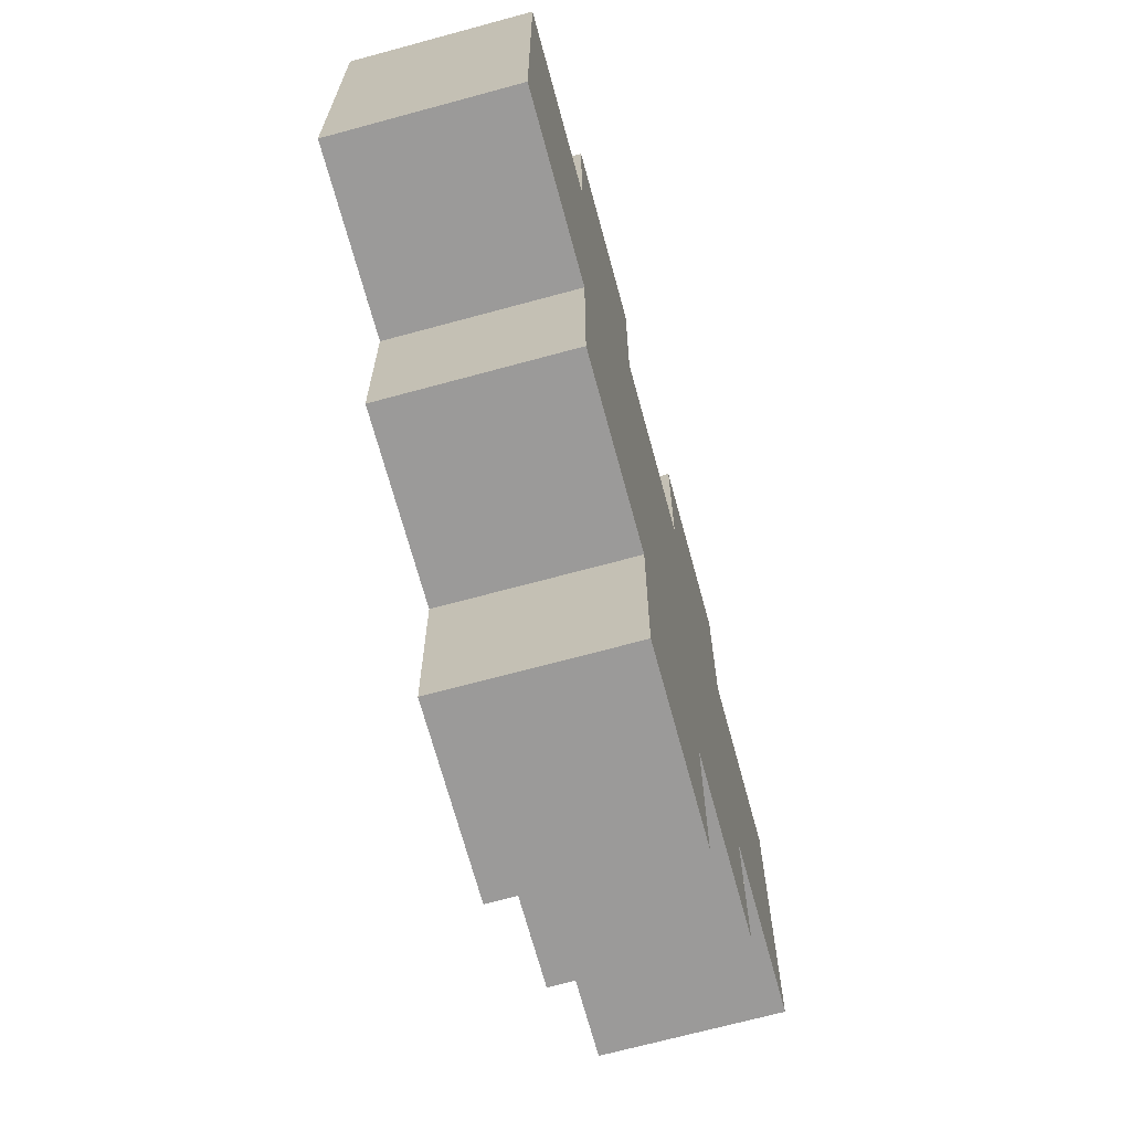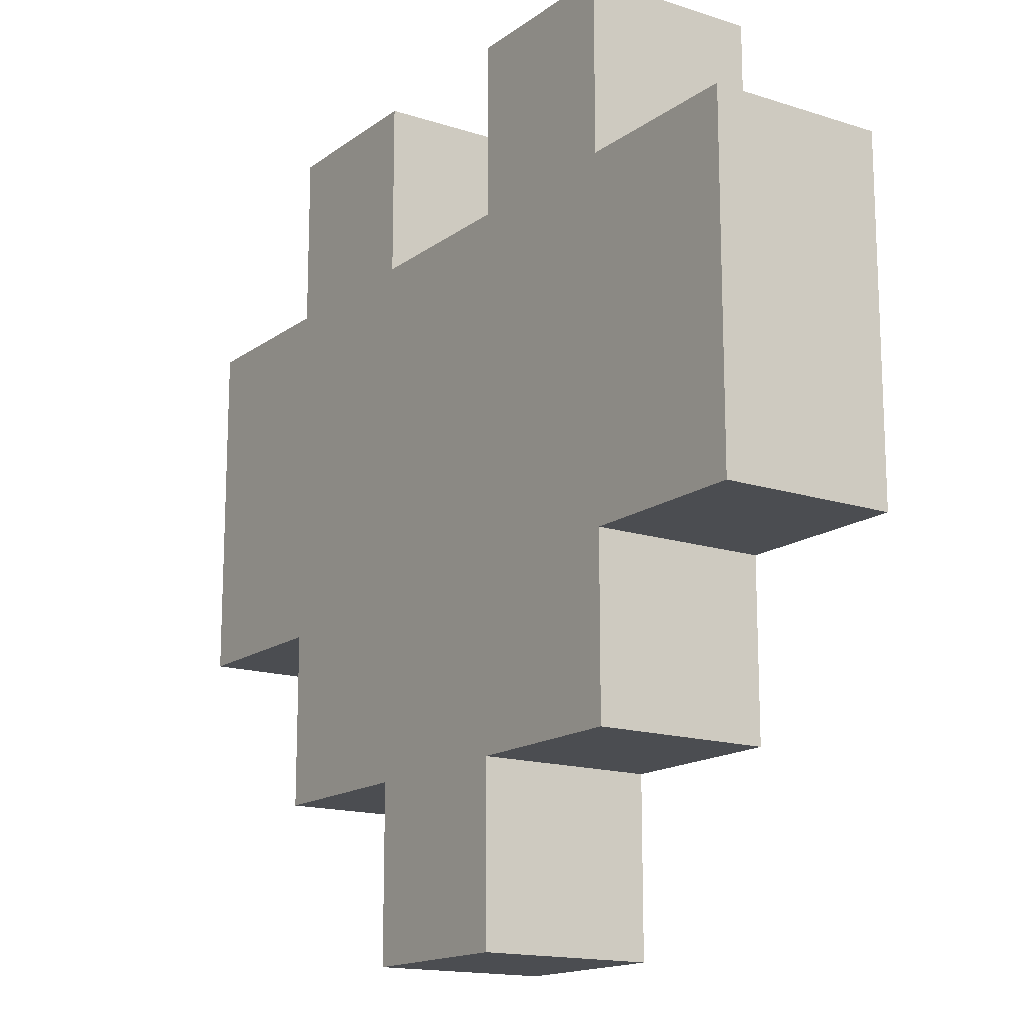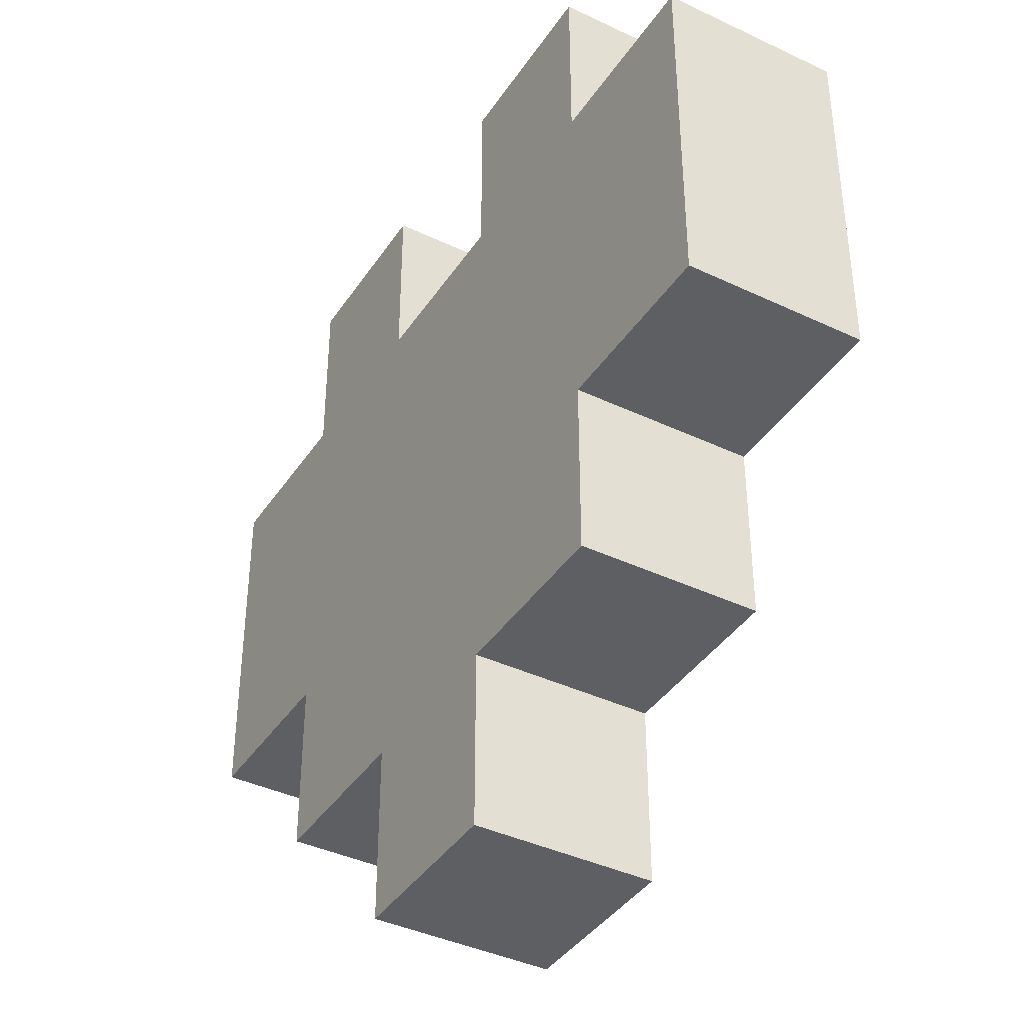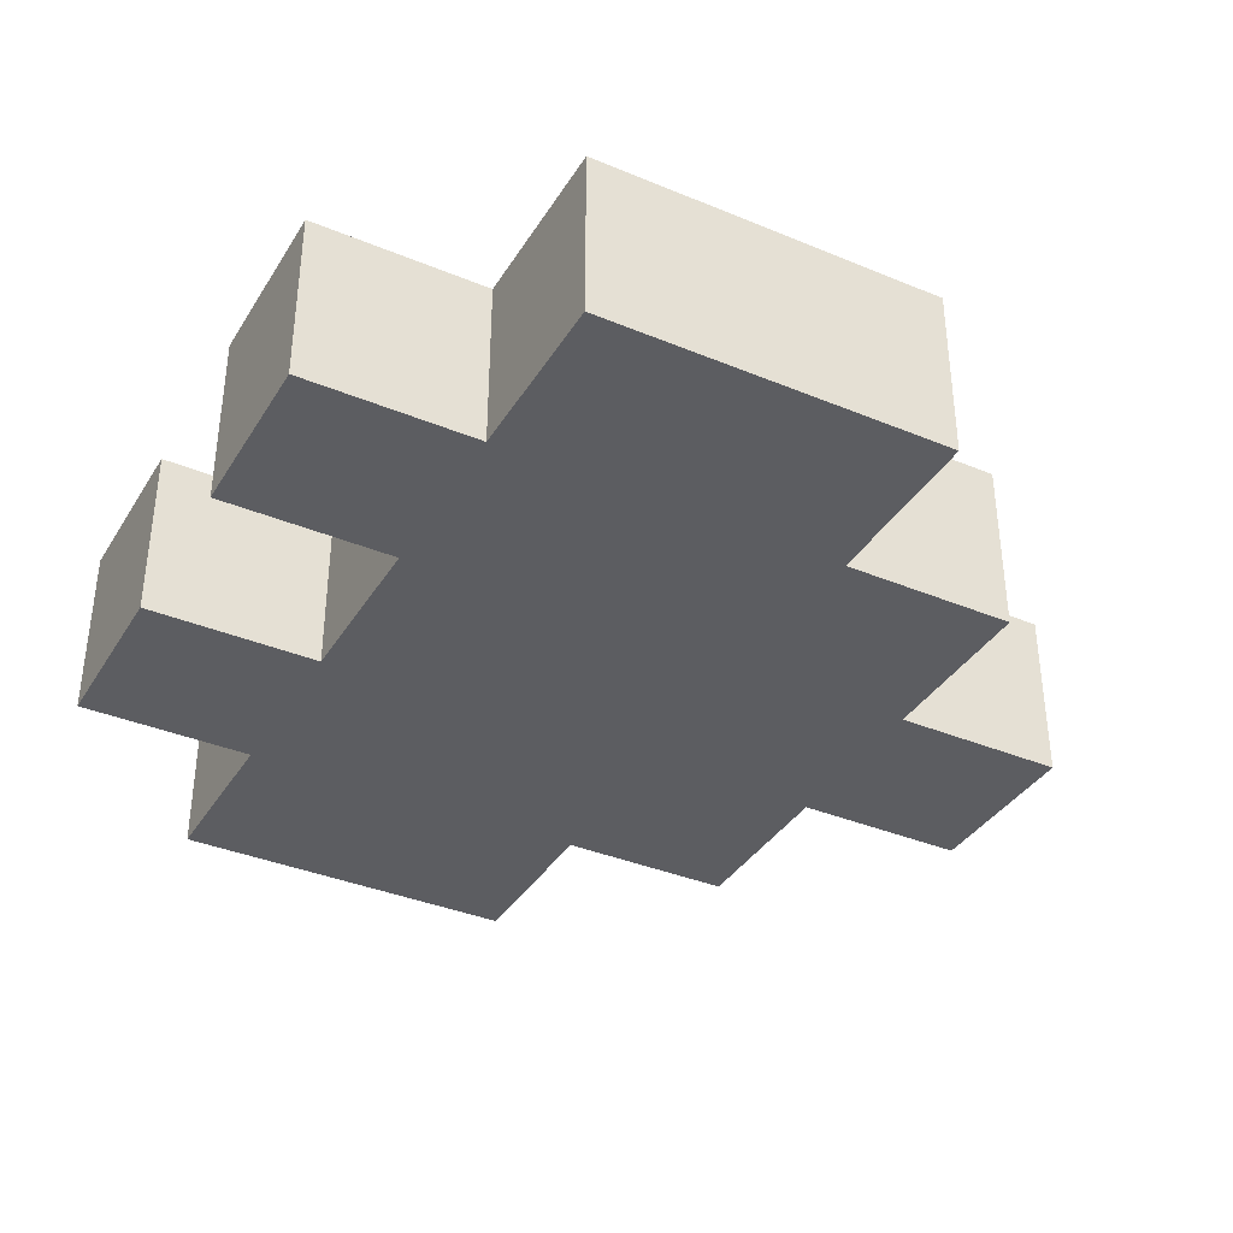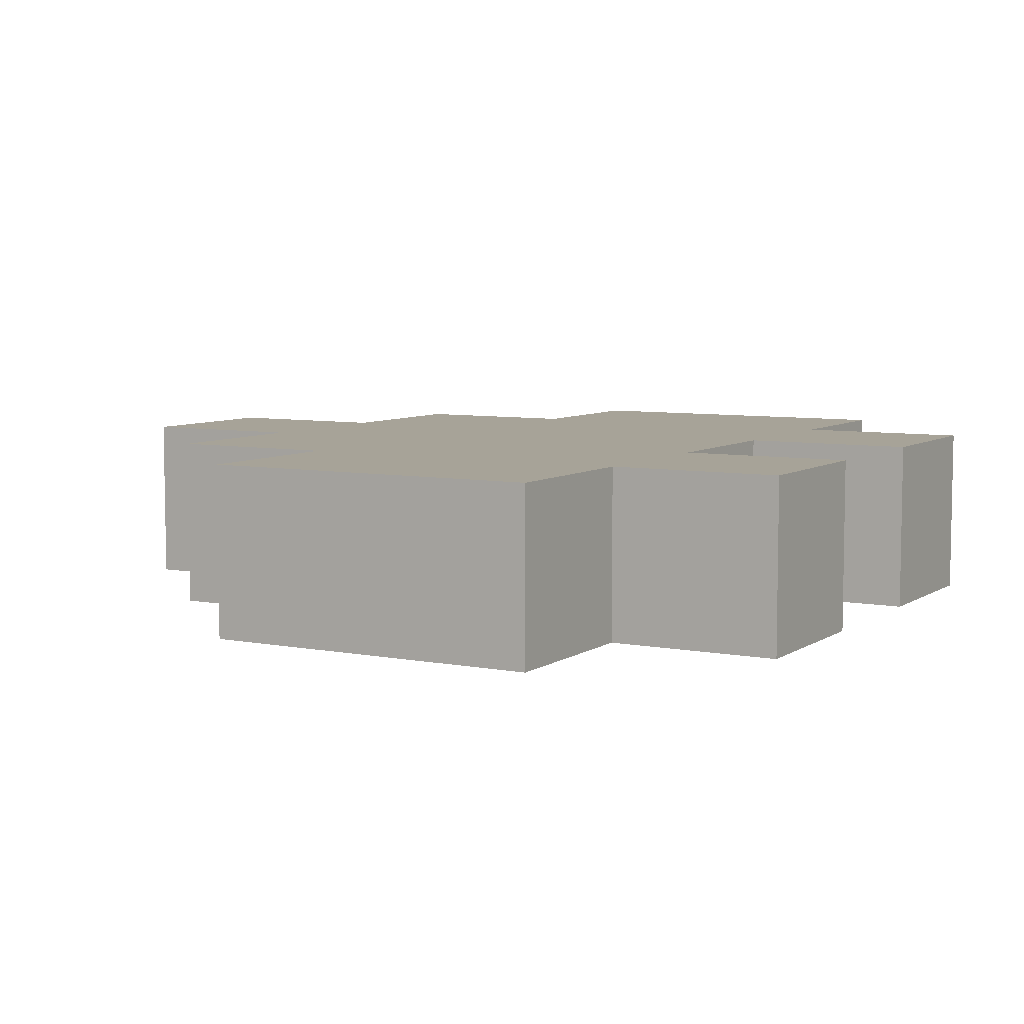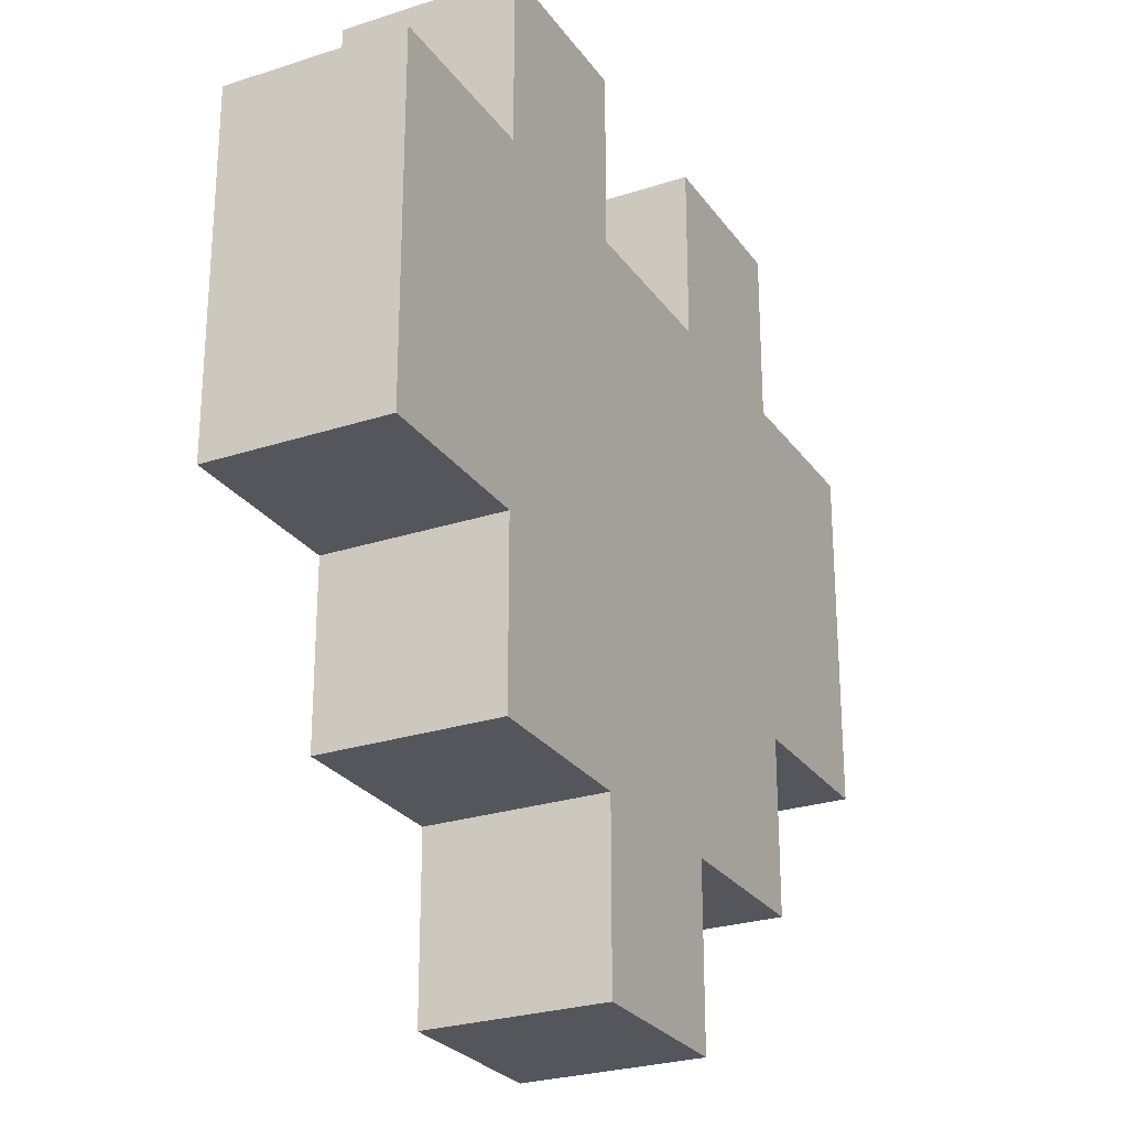
<metadata>
{"format":"obj","ext":"obj","renderer":"f3d","projection":"perspective","resolution":1024,"background":"white","views":[{"elev":-69.5,"azim":-74.8,"up":"+Y"},{"elev":-15.6,"azim":-124.2,"up":"+Y"},{"elev":-39.9,"azim":-120.4,"up":"+Y"},{"elev":-37.0,"azim":-118.2,"up":"+Z"},{"elev":6.8,"azim":119.6,"up":"+Z"},{"elev":-26.2,"azim":117.3,"up":"+Y"}]}
</metadata>
<code>
o
v -0.2 0.2 0.1
v -0.2 0.2 -7.451e-08
v -0.2 0.4 0.1
v -0.2 0.4 -7.451e-08
v -0.1 0.1 0.1
v -0.1 0.1 -7.451e-08
v -0.1 0.2 0.1
v -0.1 0.2 -7.451e-08
v -0.1 0.4 0.1
v -0.1 0.4 -7.451e-08
v -0.1 0.5 0.1
v -0.1 0.5 -7.451e-08
v 5.96e-08 0 0.1
v 5.96e-08 0 -7.451e-08
v 5.96e-08 0.1 0.1
v 5.96e-08 0.1 -7.451e-08
v 0.1 0.4 0.1
v 0.1 0.4 -7.451e-08
v 0.1 0.5 0.1
v 0.1 0.5 -7.451e-08
v 5.96e-08 0.4 0.1
v 5.96e-08 0.4 -7.451e-08
v 5.96e-08 0.5 0.1
v 5.96e-08 0.5 -7.451e-08
v 0.1 0 0.1
v 0.1 0 -7.451e-08
v 0.1 0.1 0.1
v 0.1 0.1 -7.451e-08
v 0.2 0.1 0.1
v 0.2 0.1 -7.451e-08
v 0.2 0.2 0.1
v 0.2 0.2 -7.451e-08
v 0.2 0.4 0.1
v 0.2 0.4 -7.451e-08
v 0.2 0.5 0.1
v 0.2 0.5 -7.451e-08
v 0.3 0.2 0.1
v 0.3 0.2 -7.451e-08
v 0.3 0.4 0.1
v 0.3 0.4 -7.451e-08
v -0.2 0.2 0.1
v -0.2 0.4 0.1
v -0.1 0.1 0.1
v -0.1 0.2 0.1
v -0.1 0.4 0.1
v -0.1 0.5 0.1
v 5.96e-08 0 0.1
v 5.96e-08 0.1 0.1
v 5.96e-08 0.2 0.1
v 5.96e-08 0.3 0.1
v 5.96e-08 0.4 0.1
v 5.96e-08 0.5 0.1
v 0.1 0 0.1
v 0.1 0.1 0.1
v 0.1 0.2 0.1
v 0.1 0.3 0.1
v 0.1 0.4 0.1
v 0.1 0.5 0.1
v 0.2 0.1 0.1
v 0.2 0.2 0.1
v 0.2 0.4 0.1
v 0.2 0.5 0.1
v 0.3 0.2 0.1
v 0.3 0.4 0.1
v -0.2 0.2 -7.451e-08
v -0.2 0.4 -7.451e-08
v -0.1 0.1 -7.451e-08
v -0.1 0.2 -7.451e-08
v -0.1 0.4 -7.451e-08
v -0.1 0.5 -7.451e-08
v 5.96e-08 0 -7.451e-08
v 5.96e-08 0.1 -7.451e-08
v 5.96e-08 0.2 -7.451e-08
v 5.96e-08 0.3 -7.451e-08
v 5.96e-08 0.4 -7.451e-08
v 5.96e-08 0.5 -7.451e-08
v 0.1 0 -7.451e-08
v 0.1 0.1 -7.451e-08
v 0.1 0.2 -7.451e-08
v 0.1 0.3 -7.451e-08
v 0.1 0.4 -7.451e-08
v 0.1 0.5 -7.451e-08
v 0.2 0.1 -7.451e-08
v 0.2 0.2 -7.451e-08
v 0.2 0.4 -7.451e-08
v 0.2 0.5 -7.451e-08
v 0.3 0.2 -7.451e-08
v 0.3 0.4 -7.451e-08
v 5.96e-08 0 0.1
v 0.1 0 0.1
v 5.96e-08 0 -7.451e-08
v 0.1 0 -7.451e-08
v -0.1 0.1 0.1
v 5.96e-08 0.1 0.1
v 0.1 0.1 0.1
v 0.2 0.1 0.1
v -0.1 0.1 -7.451e-08
v 5.96e-08 0.1 -7.451e-08
v 0.1 0.1 -7.451e-08
v 0.2 0.1 -7.451e-08
v -0.2 0.2 0.1
v -0.1 0.2 0.1
v 0.2 0.2 0.1
v 0.3 0.2 0.1
v -0.2 0.2 -7.451e-08
v -0.1 0.2 -7.451e-08
v 0.2 0.2 -7.451e-08
v 0.3 0.2 -7.451e-08
v -0.2 0.4 0.1
v -0.1 0.4 0.1
v 5.96e-08 0.4 0.1
v 0.1 0.4 0.1
v 0.2 0.4 0.1
v 0.3 0.4 0.1
v -0.2 0.4 -7.451e-08
v -0.1 0.4 -7.451e-08
v 5.96e-08 0.4 -7.451e-08
v 0.1 0.4 -7.451e-08
v 0.2 0.4 -7.451e-08
v 0.3 0.4 -7.451e-08
v -0.1 0.5 0.1
v 5.96e-08 0.5 0.1
v 0.1 0.5 0.1
v 0.2 0.5 0.1
v -0.1 0.5 -7.451e-08
v 5.96e-08 0.5 -7.451e-08
v 0.1 0.5 -7.451e-08
v 0.2 0.5 -7.451e-08
f 3 2 1
f 4 2 3
f 7 6 5
f 8 6 7
f 11 10 9
f 12 10 11
f 15 14 13
f 16 14 15
f 19 18 17
f 20 18 19
f 21 22 23
f 23 22 24
f 25 26 27
f 27 26 28
f 29 30 31
f 31 30 32
f 33 34 35
f 35 34 36
f 37 38 39
f 39 38 40
f 44 42 41
f 45 42 44
f 48 44 43
f 49 45 44
f 49 44 48
f 50 45 49
f 51 46 45
f 51 45 50
f 52 46 51
f 53 48 47
f 54 50 49
f 54 48 53
f 54 49 48
f 55 50 54
f 56 51 50
f 56 50 55
f 57 51 56
f 59 55 54
f 60 57 56
f 60 55 59
f 60 56 55
f 61 58 57
f 61 57 60
f 62 58 61
f 63 61 60
f 64 61 63
f 65 66 68
f 68 66 69
f 67 68 72
f 68 69 73
f 72 68 73
f 73 69 74
f 69 70 75
f 74 69 75
f 75 70 76
f 71 72 77
f 73 74 78
f 77 72 78
f 72 73 78
f 78 74 79
f 74 75 80
f 79 74 80
f 80 75 81
f 78 79 83
f 80 81 84
f 83 79 84
f 79 80 84
f 81 82 85
f 84 81 85
f 85 82 86
f 84 85 87
f 87 85 88
f 91 90 89
f 92 90 91
f 97 94 93
f 98 94 97
f 99 96 95
f 100 96 99
f 105 102 101
f 106 102 105
f 107 104 103
f 108 104 107
f 109 110 115
f 115 110 116
f 111 112 117
f 117 112 118
f 113 114 119
f 119 114 120
f 121 122 125
f 125 122 126
f 123 124 127
f 127 124 128

</code>
